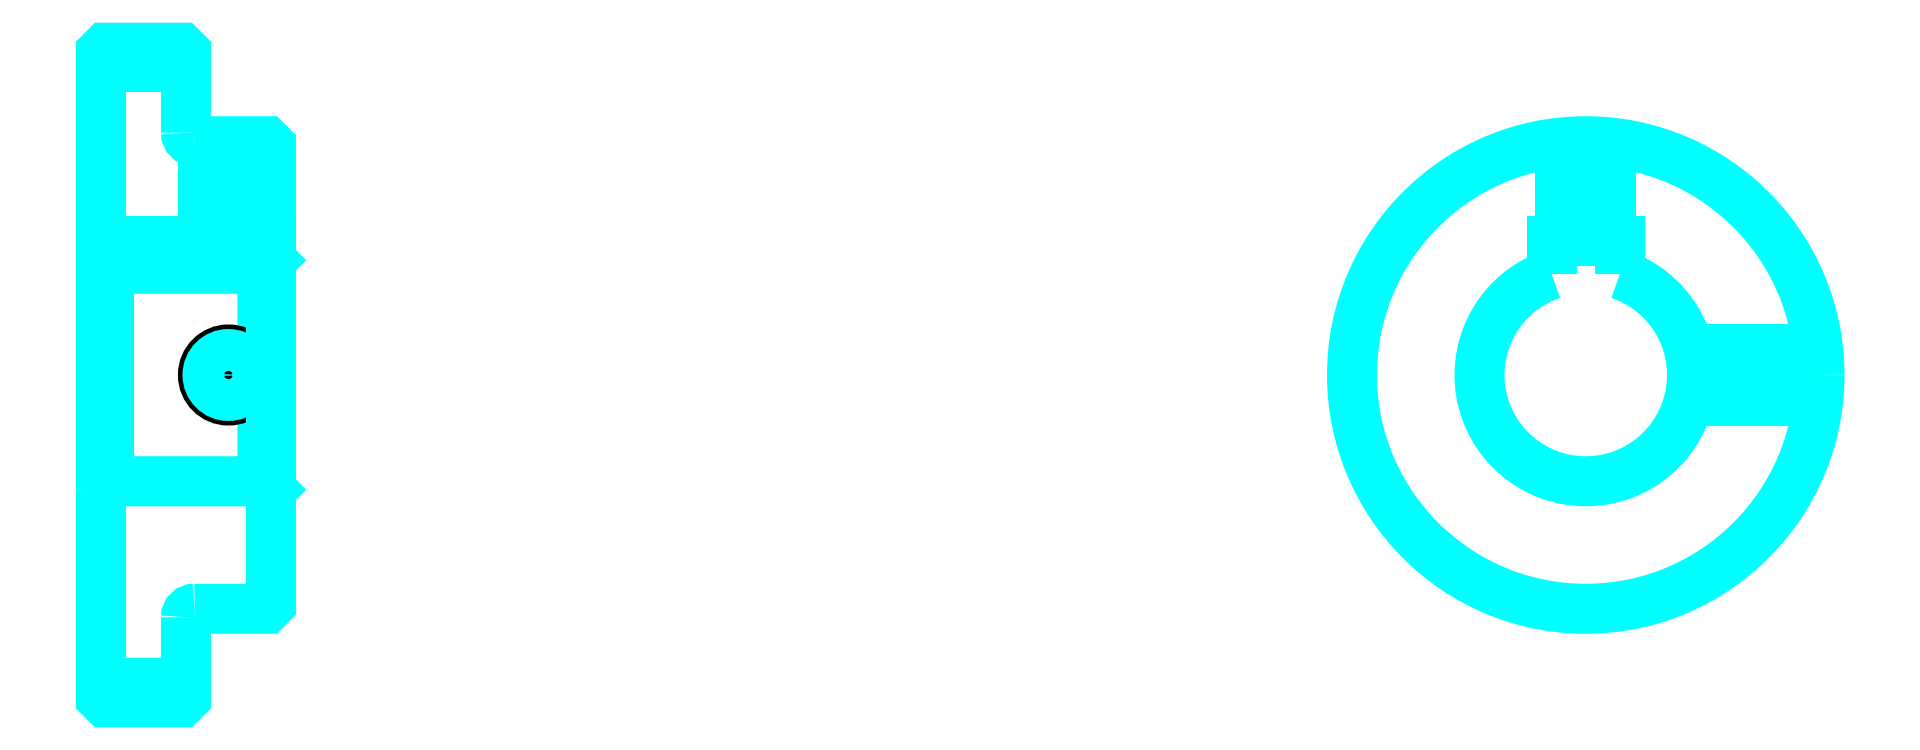
<metadata>
{"format":"dxf","ext":"dxf","renderer":"ezdxf+matplotlib","layout":"modelspace","background":"white","min_lineweight":24,"dpi":150}
</metadata>
<code>
0
SECTION
2
ENTITIES
0
LINE
8
0
10
132.1
20
169.1
30
0
11
142.1
21
169.1
31
0
0
LINE
8
0
10
132.1
20
96.63
30
0
11
142.1
21
96.63
31
0
0
LINE
8
0
10
151.1
20
120.4
30
0
11
152.1
21
119.4
31
0
0
LINE
8
0
10
151.1
20
145.4
30
0
11
152.1
21
146.4
31
0
0
LINE
8
0
10
133.1
20
145.4
30
0
11
133.1
21
120.4
31
0
0
POLYLINE
8
0
66
1
10
0
20
0
30
0
70
2
0
VERTEX
8
0
10
132.1
20
119.4
30
0
70
0
0
VERTEX
8
0
10
133.1
20
120.4
30
0
70
0
0
VERTEX
8
0
10
151.1
20
120.4
30
0
70
0
0
VERTEX
8
0
10
151.1
20
145.4
30
0
70
0
0
VERTEX
8
0
10
133.1
20
145.4
30
0
70
0
0
VERTEX
8
0
10
132.1
20
146.4
30
0
70
0
0
SEQEND
8
0
0
ARC
8
0
10
143.1
20
161.4
30
0
40
1
50
180
51
270
0
ARC
8
0
10
143.1
20
104.4
30
0
40
1
50
90
51
180
0
ARC
8
0
10
306.7
20
132.9
30
0
40
12.5
50
108.7
51
71.34
0
POLYLINE
8
0
66
1
10
0
20
0
30
0
70
2
0
VERTEX
8
0
10
310.7
20
144.7
30
0
70
0
0
VERTEX
8
0
10
310.7
20
148.7
30
0
70
0
0
VERTEX
8
0
10
302.7
20
148.7
30
0
70
0
0
VERTEX
8
0
10
302.7
20
144.7
30
0
70
0
0
SEQEND
8
0
0
LINE
8
0
10
132.1
20
148.7
30
0
11
152.1
21
148.7
31
0
0
POLYLINE
8
0
66
1
10
0
20
0
30
0
70
2
0
VERTEX
8
0
10
150.1
20
160.4
30
0
70
0
0
VERTEX
8
0
10
150.1
20
148.7
30
0
70
0
0
SEQEND
8
0
0
POLYLINE
8
0
66
1
10
0
20
0
30
0
70
2
0
VERTEX
8
0
10
144.1
20
160.4
30
0
70
0
0
VERTEX
8
0
10
144.1
20
148.7
30
0
70
0
0
SEQEND
8
0
0
POLYLINE
8
0
66
1
10
0
20
0
30
0
70
2
0
VERTEX
8
0
10
149.5
20
160.4
30
0
70
0
0
VERTEX
8
0
10
149.5
20
148.7
30
0
70
0
0
SEQEND
8
0
0
POLYLINE
8
0
66
1
10
0
20
0
30
0
70
2
0
VERTEX
8
0
10
144.6
20
160.4
30
0
70
0
0
VERTEX
8
0
10
144.6
20
148.7
30
0
70
0
0
SEQEND
8
0
0
POLYLINE
8
0
66
1
10
0
20
0
30
0
70
2
0
VERTEX
8
0
10
303.7
20
148.7
30
0
70
0
0
VERTEX
8
0
10
303.7
20
160.2
30
0
70
0
0
SEQEND
8
0
0
POLYLINE
8
0
66
1
10
0
20
0
30
0
70
2
0
VERTEX
8
0
10
309.7
20
148.7
30
0
70
0
0
VERTEX
8
0
10
309.7
20
160.2
30
0
70
0
0
SEQEND
8
0
0
POLYLINE
8
0
66
1
10
0
20
0
30
0
70
2
0
VERTEX
8
0
10
304.3
20
148.7
30
0
70
0
0
VERTEX
8
0
10
304.3
20
160.3
30
0
70
0
0
SEQEND
8
0
0
POLYLINE
8
0
66
1
10
0
20
0
30
0
70
2
0
VERTEX
8
0
10
309.2
20
148.7
30
0
70
0
0
VERTEX
8
0
10
309.2
20
160.3
30
0
70
0
0
SEQEND
8
0
0
CIRCLE
8
0
10
147.1
20
132.9
30
0
40
3
0
CIRCLE
8
0
10
147.1
20
132.9
30
0
40
2.46
0
POLYLINE
8
0
66
1
10
0
20
0
30
0
70
2
0
VERTEX
8
0
10
318.9
20
135.9
30
0
70
0
0
VERTEX
8
0
10
334.1
20
135.9
30
0
70
0
0
SEQEND
8
0
0
POLYLINE
8
0
66
1
10
0
20
0
30
0
70
2
0
VERTEX
8
0
10
318.9
20
129.9
30
0
70
0
0
VERTEX
8
0
10
334.1
20
129.9
30
0
70
0
0
SEQEND
8
0
0
POLYLINE
8
0
66
1
10
0
20
0
30
0
70
2
0
VERTEX
8
0
10
319
20
135.3
30
0
70
0
0
VERTEX
8
0
10
334.1
20
135.3
30
0
70
0
0
SEQEND
8
0
0
POLYLINE
8
0
66
1
10
0
20
0
30
0
70
2
0
VERTEX
8
0
10
319
20
130.4
30
0
70
0
0
VERTEX
8
0
10
334.1
20
130.4
30
0
70
0
0
SEQEND
8
0
0
POLYLINE
8
0
66
1
10
0
20
0
30
0
70
2
0
VERTEX
8
0
10
132.1
20
119.4
30
0
70
0
0
VERTEX
8
0
10
132.1
20
94.88
30
0
70
0
0
VERTEX
8
0
10
132.6
20
94.38
30
0
70
0
0
VERTEX
8
0
10
141.6
20
94.38
30
0
70
0
0
VERTEX
8
0
10
142.1
20
94.88
30
0
70
0
0
VERTEX
8
0
10
142.1
20
104.4
30
0
70
0
0
SEQEND
8
0
0
POLYLINE
8
0
66
1
10
0
20
0
30
0
70
2
0
VERTEX
8
0
10
143.1
20
105.4
30
0
70
0
0
VERTEX
8
0
10
151.6
20
105.4
30
0
70
0
0
VERTEX
8
0
10
152.1
20
105.9
30
0
70
0
0
VERTEX
8
0
10
152.1
20
159.9
30
0
70
0
0
VERTEX
8
0
10
151.6
20
160.4
30
0
70
0
0
VERTEX
8
0
10
143.1
20
160.4
30
0
70
0
0
SEQEND
8
0
0
POLYLINE
8
0
66
1
10
0
20
0
30
0
70
2
0
VERTEX
8
0
10
142.1
20
161.4
30
0
70
0
0
VERTEX
8
0
10
142.1
20
170.9
30
0
70
0
0
VERTEX
8
0
10
141.6
20
171.4
30
0
70
0
0
VERTEX
8
0
10
132.6
20
171.4
30
0
70
0
0
VERTEX
8
0
10
132.1
20
170.9
30
0
70
0
0
VERTEX
8
0
10
132.1
20
119.4
30
0
70
0
0
SEQEND
8
0
0
CIRCLE
8
0
10
306.7
20
132.9
30
0
40
27.5
0
ENDSEC
0
EOF

</code>
